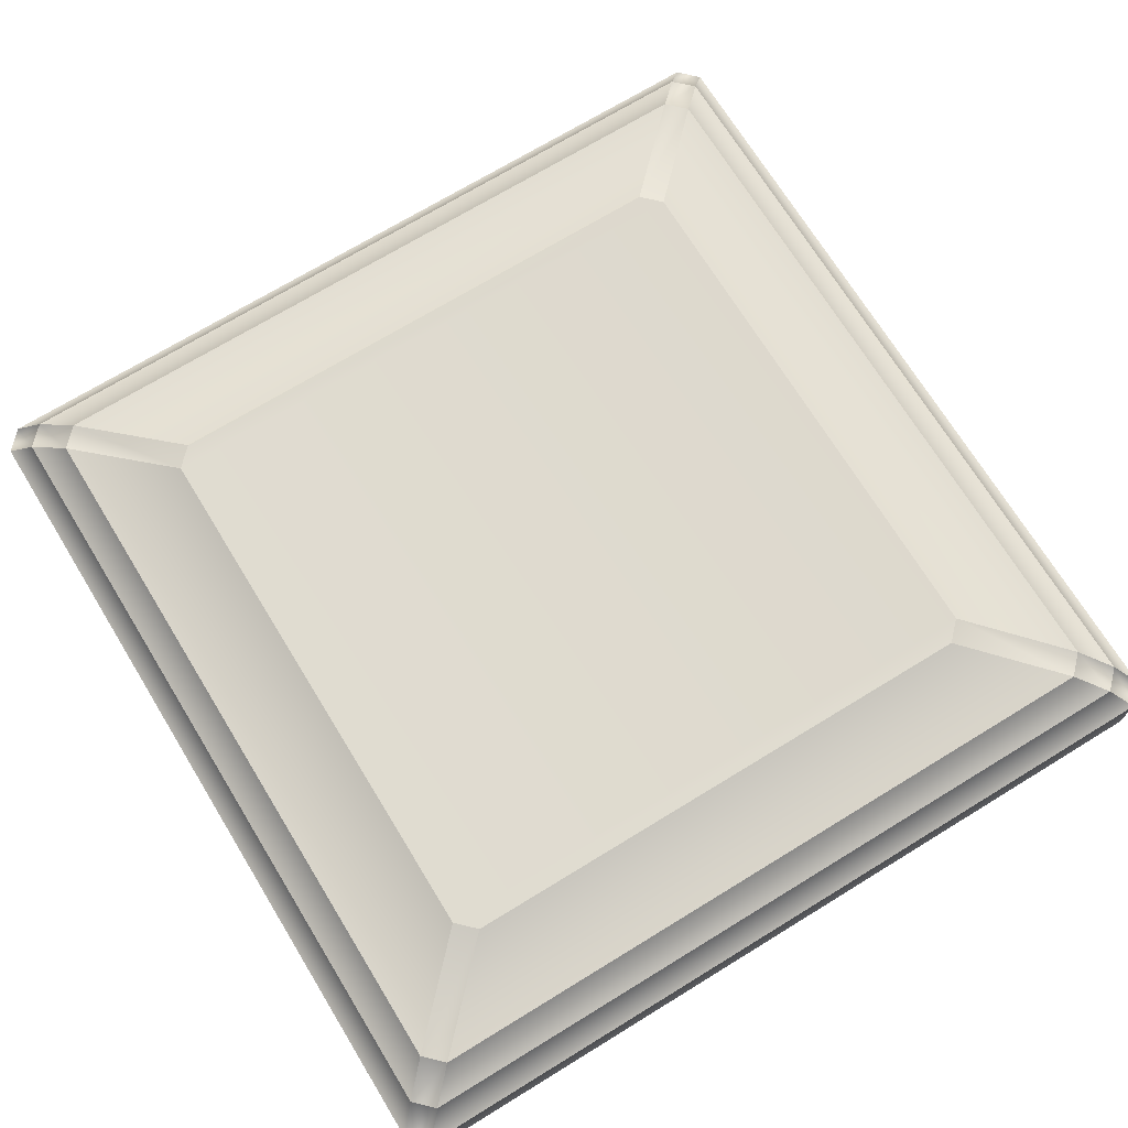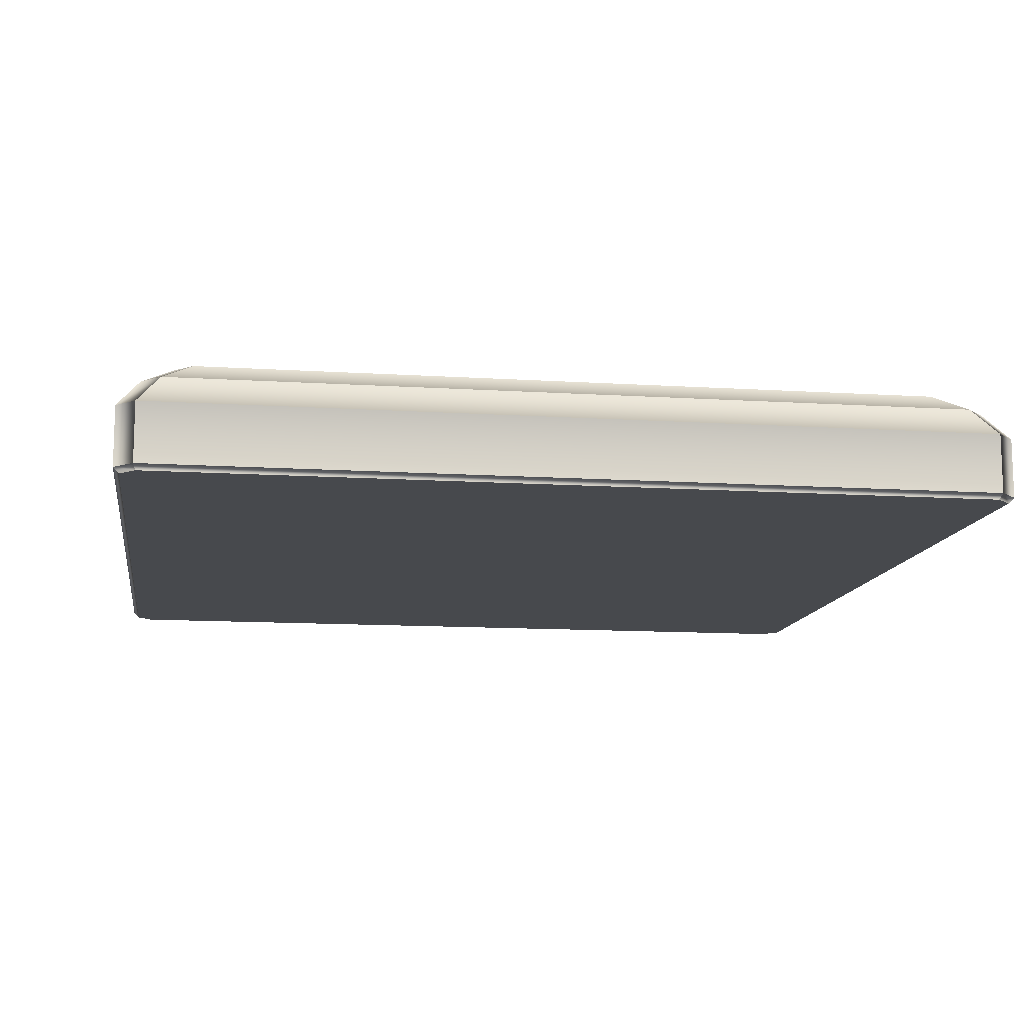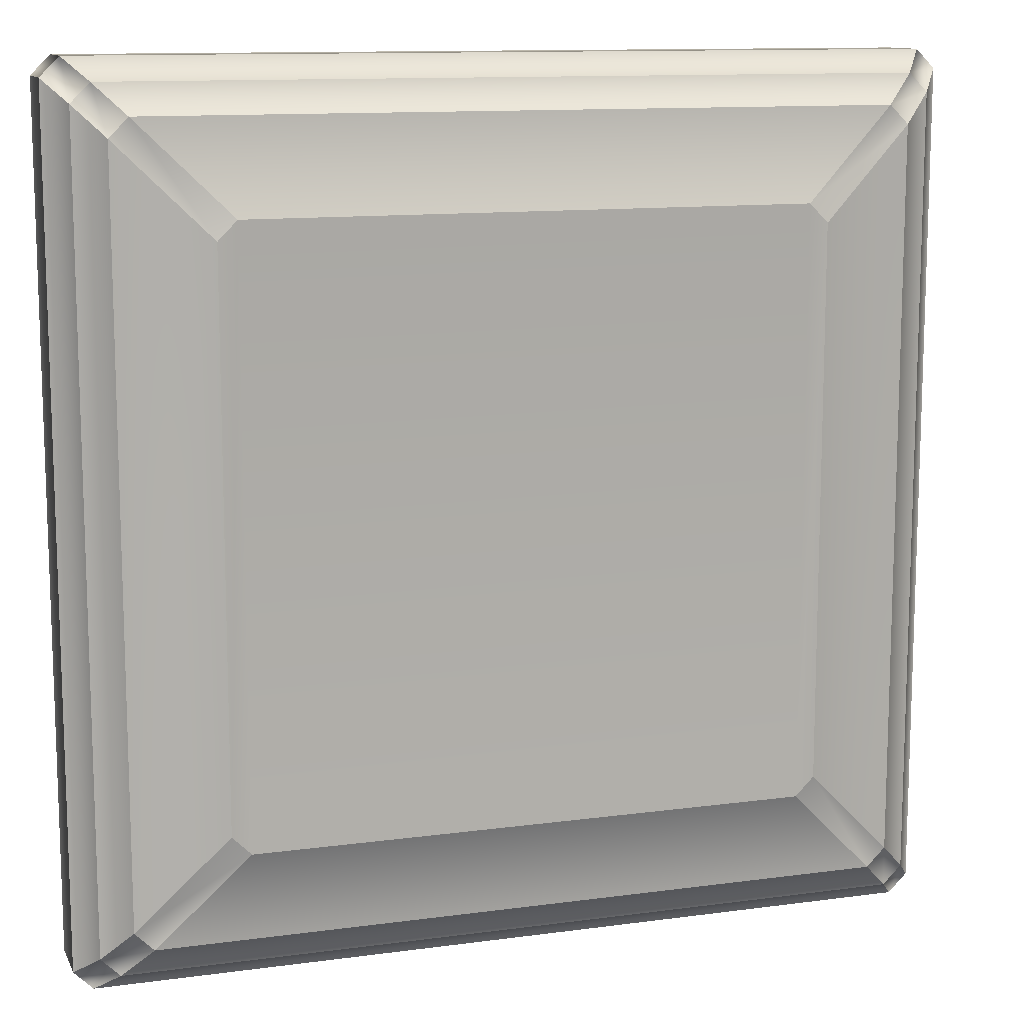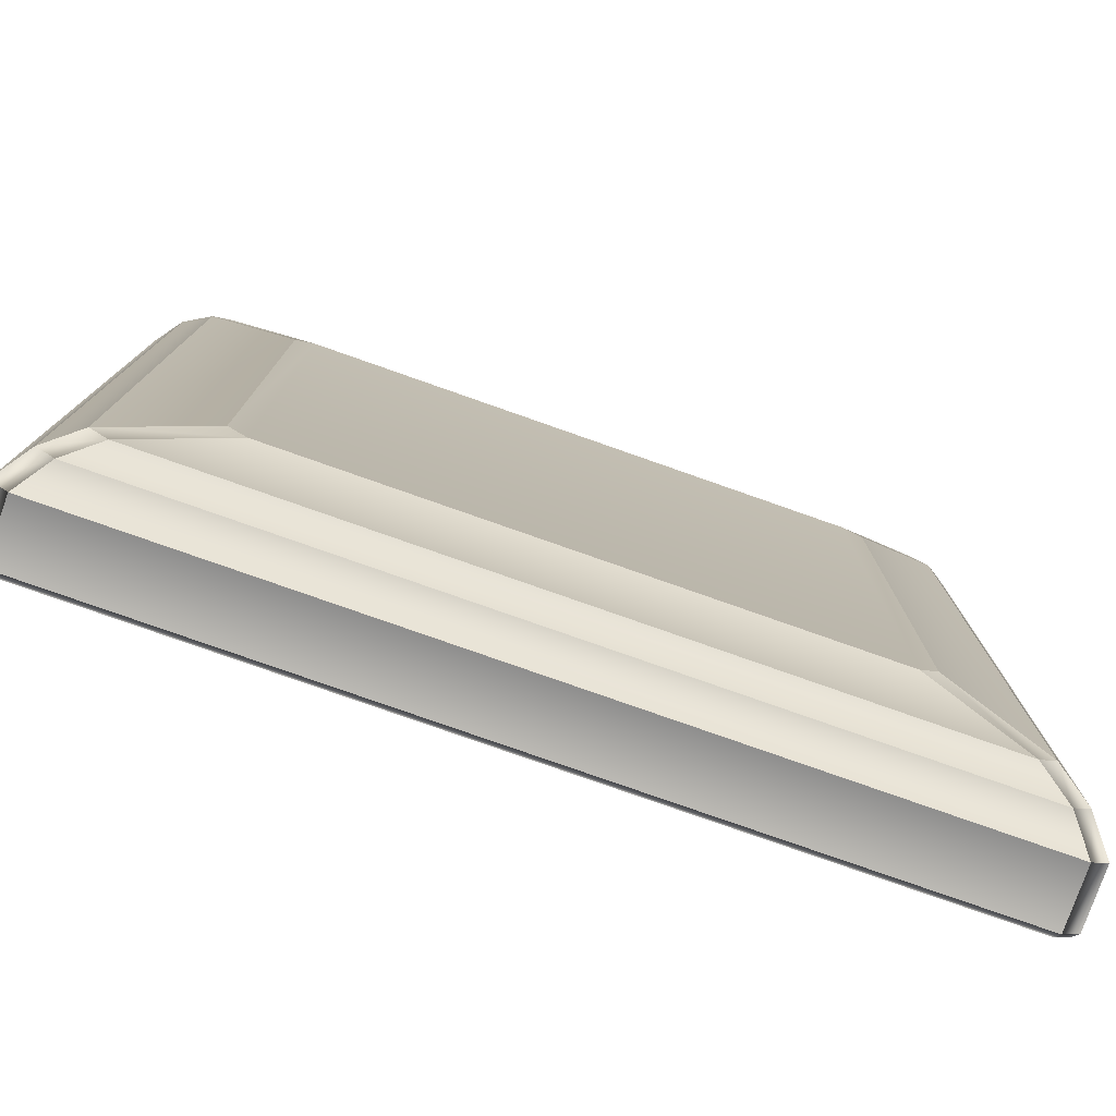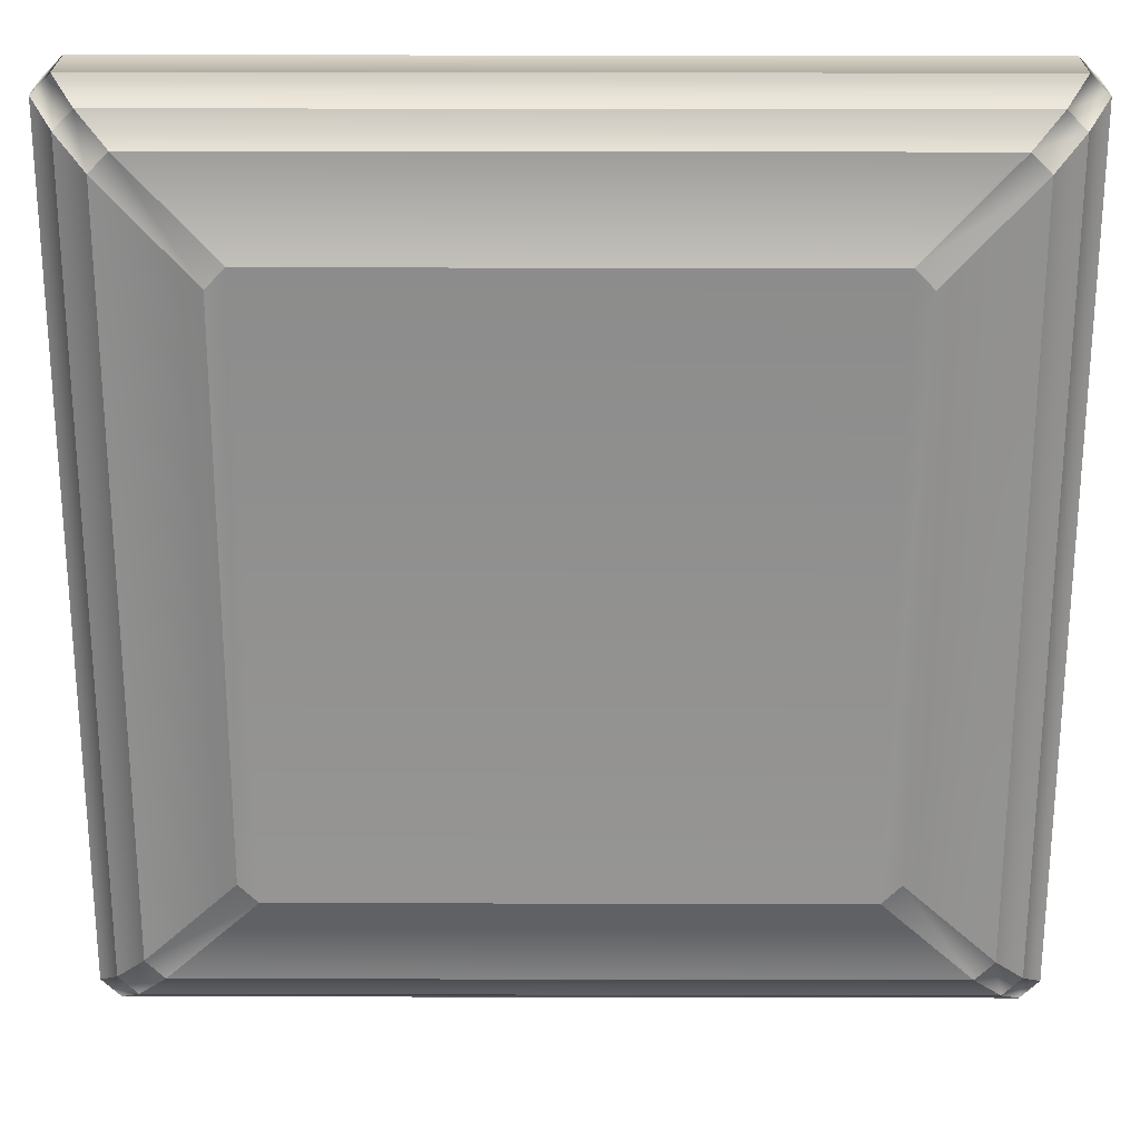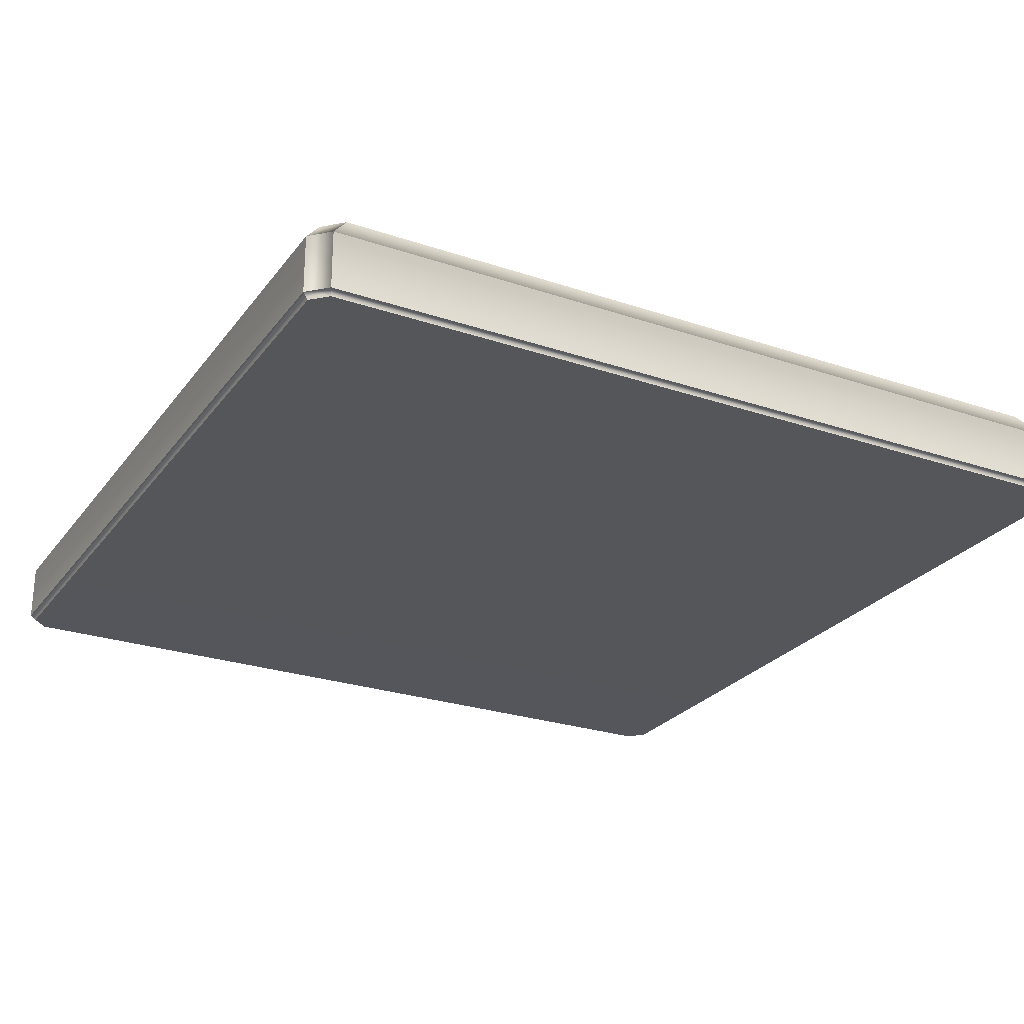
<metadata>
{"format":"obj","ext":"obj","renderer":"f3d","projection":"perspective","resolution":1024,"background":"white","views":[{"elev":70.8,"azim":58.5,"up":"+Z"},{"elev":-12.2,"azim":81.3,"up":"+Z"},{"elev":11.9,"azim":-18.0,"up":"+Y"},{"elev":-78.5,"azim":-19.4,"up":"+Y"},{"elev":24.0,"azim":0.2,"up":"+Y"},{"elev":-25.9,"azim":151.7,"up":"+Z"}]}
</metadata>
<code>
o MeshFootstool_1_2_0_GeomSubset_1
v -0.1319 -0.1382 -0.1548
v 0.1319 -0.1382 -0.1548
v 0.1319 -0.1383 -0.004476
v -0.1319 -0.1383 -0.004476
v -0.1299 -0.1362 -0.000164
v 0.1299 -0.1362 -0.000164
v 0.1382 -0.132 -0.004474
v 0.1382 -0.132 -0.1548
v 0.1322 -0.1322 -0.1608
v -0.1382 -0.132 -0.1548
v -0.1322 -0.1322 -0.1608
v -0.1382 -0.132 -0.004474
v 0.1362 -0.1299 -0.000162
v -0.1362 -0.1299 -0.000162
v -0.1319 0.1382 -0.00438
v -0.1299 0.1361 -7e-05
v 0.1299 0.1361 -7e-05
v 0.1319 0.1382 -0.00438
v 0.1319 0.1382 -0.1547
v -0.1319 0.1382 -0.1547
v 0.1382 0.1319 -0.1547
v 0.1322 0.1322 -0.1607
v 0.1382 0.1319 -0.004382
v -0.1322 0.1322 -0.1607
v -0.1382 0.1319 -0.1547
v -0.1382 0.1319 -0.004382
v 0.1362 0.1298 -7.2e-05
v -0.1362 0.1298 -7.2e-05
v -0.1255 0.1318 0.00424
v -0.1318 0.1255 0.004238
v -0.1318 -0.1256 0.004151
v -0.1255 -0.1319 0.004149
v 0.1255 0.1318 0.00424
v 0.1255 -0.1319 0.004149
v 0.1318 0.1255 0.004238
v 0.1318 -0.1256 0.004151
v 0.1336 0.1278 0.003814
v 0.1336 0.1278 0.02193
v 0.1336 -0.128 0.02184
v 0.1336 -0.1279 0.003725
v 0.127 -0.1213 0.03095
v 0.127 0.1211 0.03104
v 0.1212 -0.127 0.03095
v 0.1122 -0.118 0.03714
v -0.1122 -0.118 0.03714
v -0.1212 -0.127 0.03095
v -0.08448 -0.09031 0.04273
v 0.08448 -0.09031 0.04273
v 0.08448 0.09017 0.04279
v -0.08448 0.09017 0.04279
v -0.09024 -0.08455 0.04273
v -0.09024 0.08441 0.04279
v 0.09024 0.08441 0.04279
v 0.09024 -0.08455 0.04273
v -0.1122 0.1179 0.03722
v 0.1122 0.1179 0.03722
v -0.1212 0.1269 0.03104
v 0.1212 0.1269 0.03104
v 0.118 0.1121 0.03721
v 0.118 -0.1123 0.03714
v -0.118 -0.1123 0.03714
v -0.118 0.1121 0.03721
v -0.127 -0.1213 0.03095
v -0.127 0.1211 0.03104
v -0.1279 0.1336 0.02193
v -0.1336 0.1278 0.02193
v 0.1279 0.1336 0.02193
v -0.1336 -0.128 0.02184
v -0.1279 -0.1337 0.02184
v 0.1279 -0.1337 0.02184
v 0.1279 -0.1337 0.003723
v -0.1279 -0.1337 0.003723
v -0.1336 -0.1279 0.003725
v 0.1279 0.1336 0.003816
v -0.1279 0.1336 0.003816
v -0.1336 0.1278 0.003814
v -0.132 0.1271 0.002129
v -0.1272 0.1319 0.00213
v 0.1272 0.1319 0.00213
v 0.132 0.1271 0.002129
v -0.132 -0.1272 0.002041
v -0.1272 -0.132 0.002039
v 0.1272 -0.132 0.002039
v 0.132 -0.1272 0.002041
f 37 39 38
f 37 40 39
f 38 39 41
f 38 41 42
f 43 45 44
f 43 46 45
f 44 45 47
f 44 47 48
f 47 49 48
f 47 50 49
f 51 50 47
f 50 51 52
f 48 49 53
f 48 53 54
f 44 48 54
f 55 49 50
f 55 50 52
f 55 56 49
f 57 56 55
f 57 58 56
f 59 54 53
f 49 59 53
f 49 56 59
f 59 60 54
f 42 60 59
f 42 56 58
f 42 59 56
f 42 41 60
f 61 52 51
f 61 62 52
f 62 57 55
f 55 52 62
f 63 62 61
f 63 64 62
f 62 64 57
f 65 57 64
f 65 64 66
f 58 38 42
f 58 67 38
f 63 61 45
f 63 45 46
f 46 68 63
f 46 69 68
f 60 41 43
f 70 43 41
f 70 41 39
f 47 45 61
f 47 61 51
f 60 43 44
f 44 54 60
f 70 46 43
f 70 69 46
f 71 69 70
f 71 72 69
f 69 72 73
f 69 73 68
f 71 70 39
f 71 39 40
f 67 37 38
f 67 74 37
f 75 74 67
f 75 67 65
f 75 65 66
f 75 66 76
f 65 67 58
f 65 58 57
f 68 64 63
f 68 66 64
f 73 66 68
f 73 76 66
f 77 75 76
f 77 78 75
f 74 75 78
f 74 78 79
f 79 37 74
f 79 80 37
f 76 81 77
f 76 73 81
f 82 81 73
f 82 77 81
f 77 82 78
f 82 73 72
f 72 83 82
f 78 82 83
f 78 83 79
f 72 71 83
f 84 83 71
f 79 83 84
f 79 84 80
f 84 71 40
f 40 80 84
f 40 37 80

</code>
